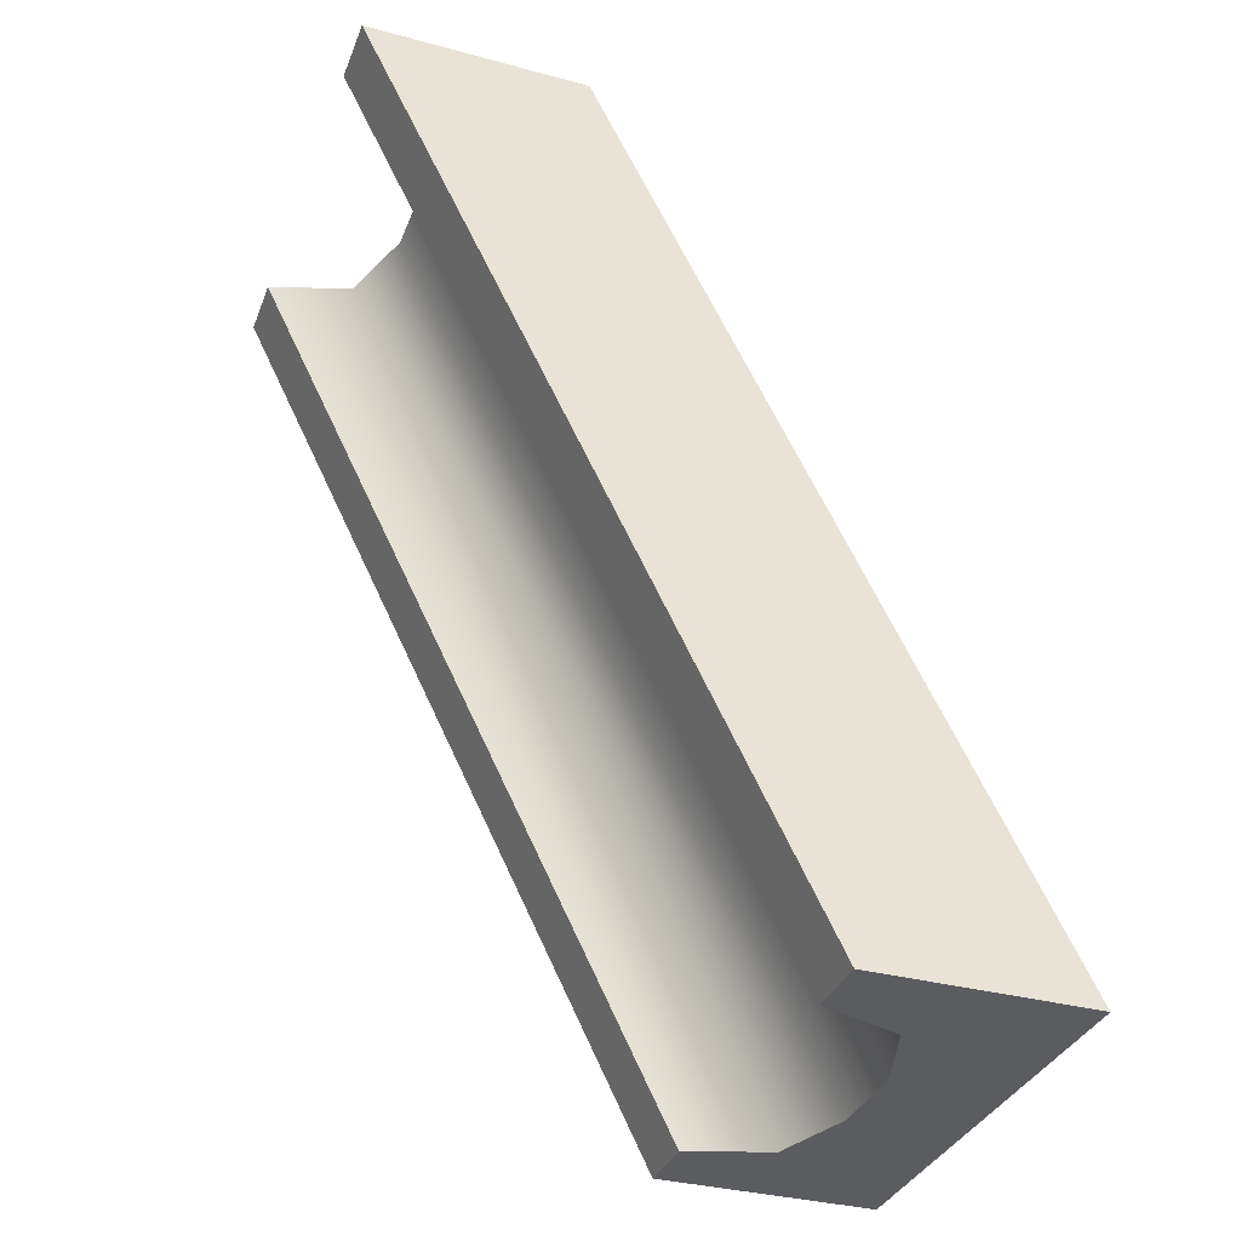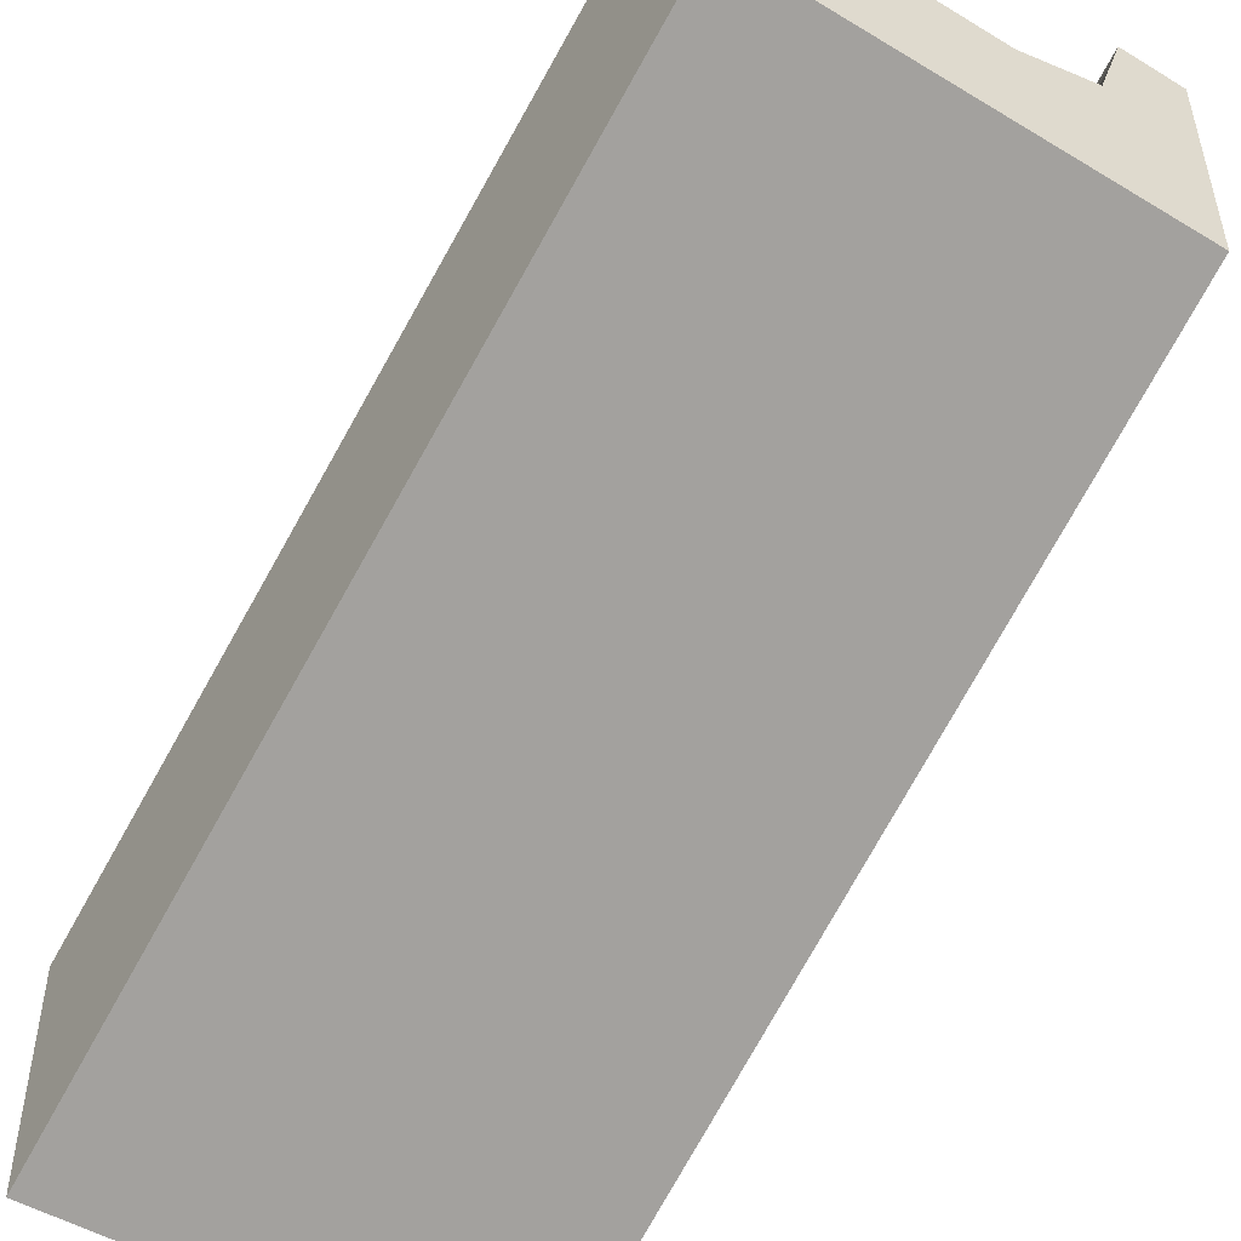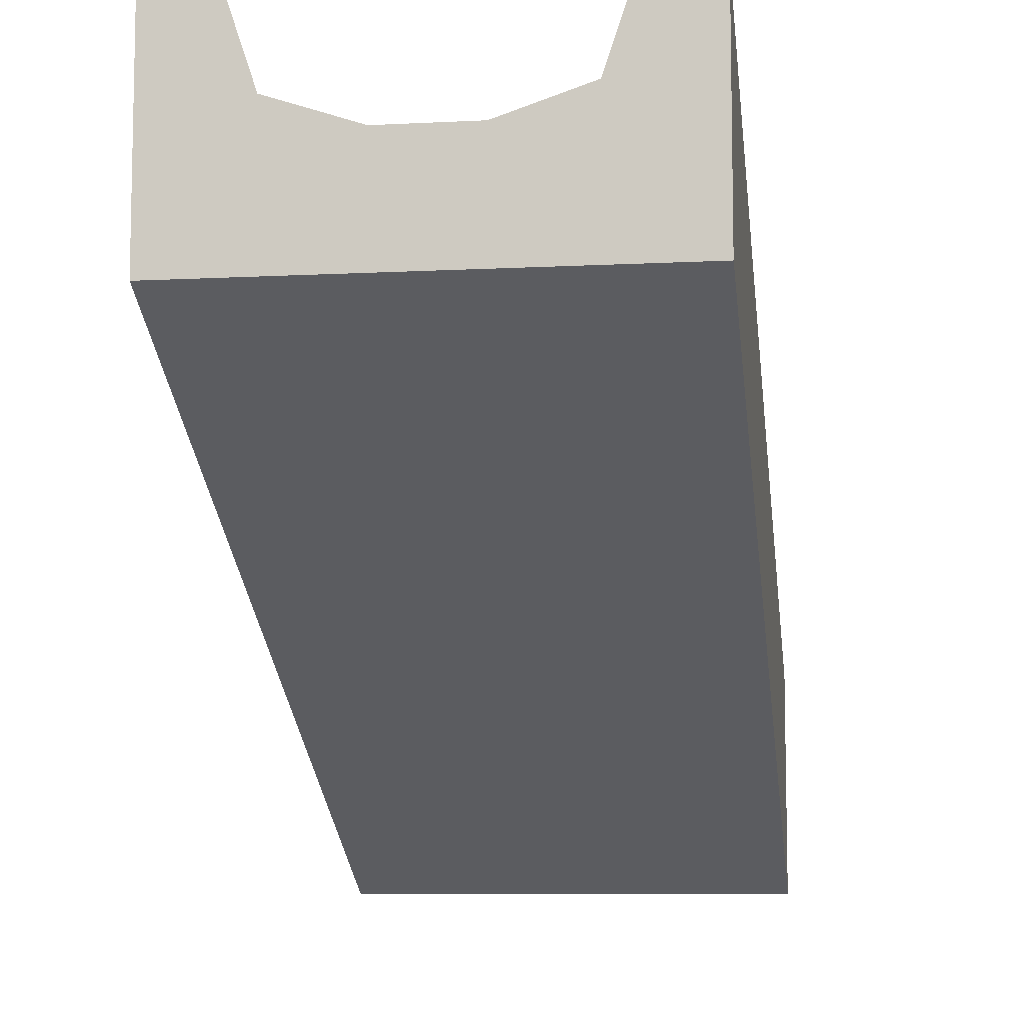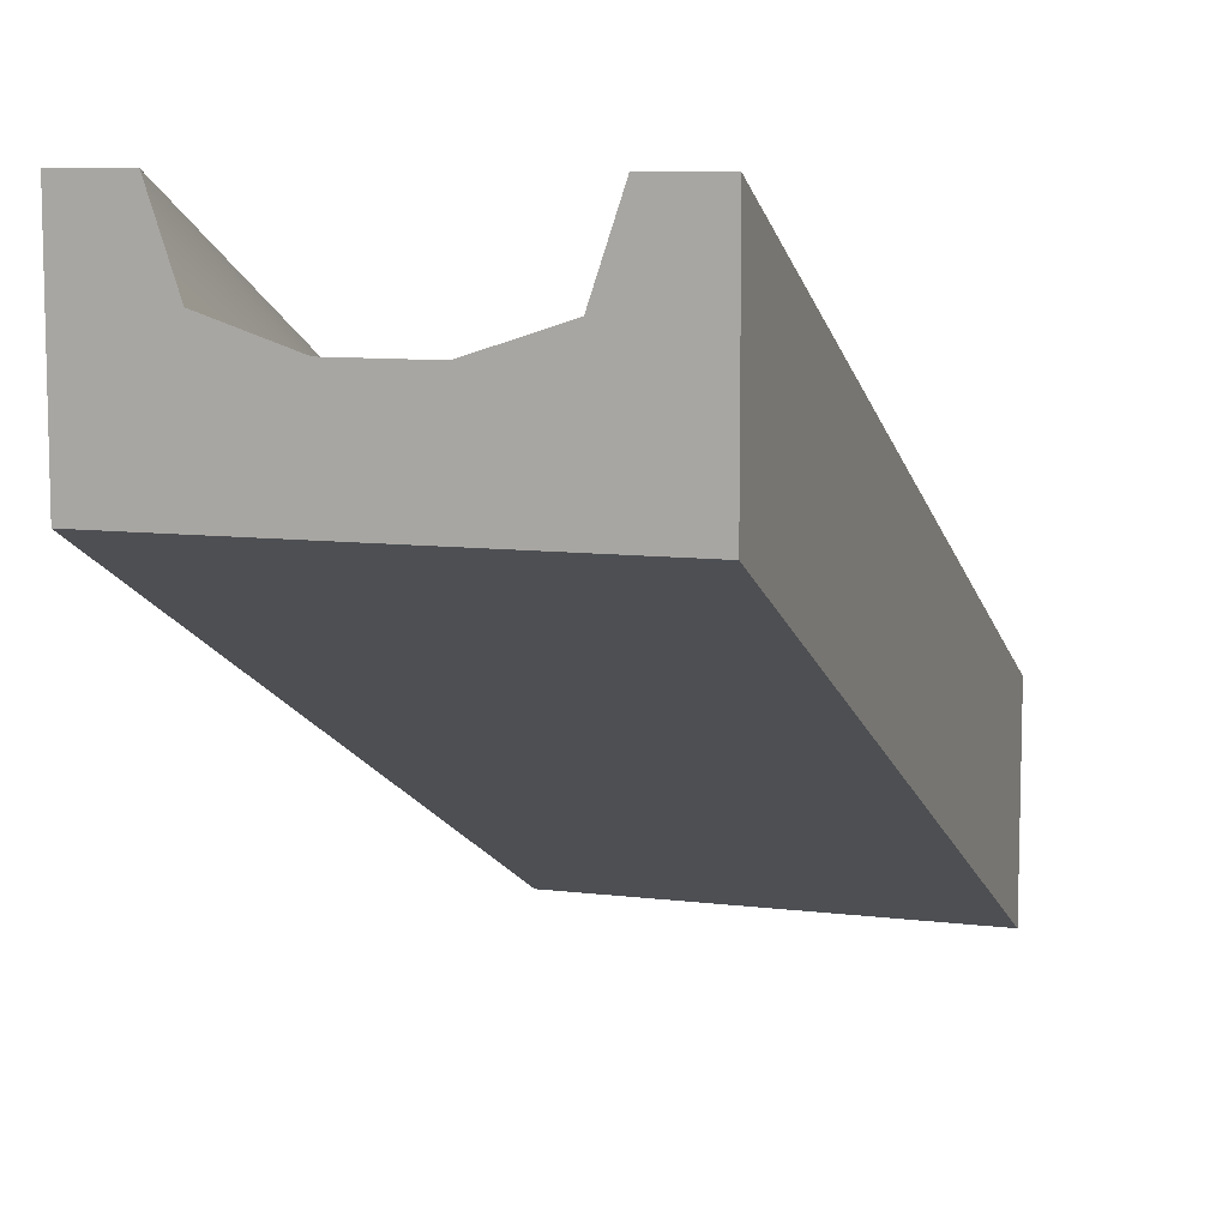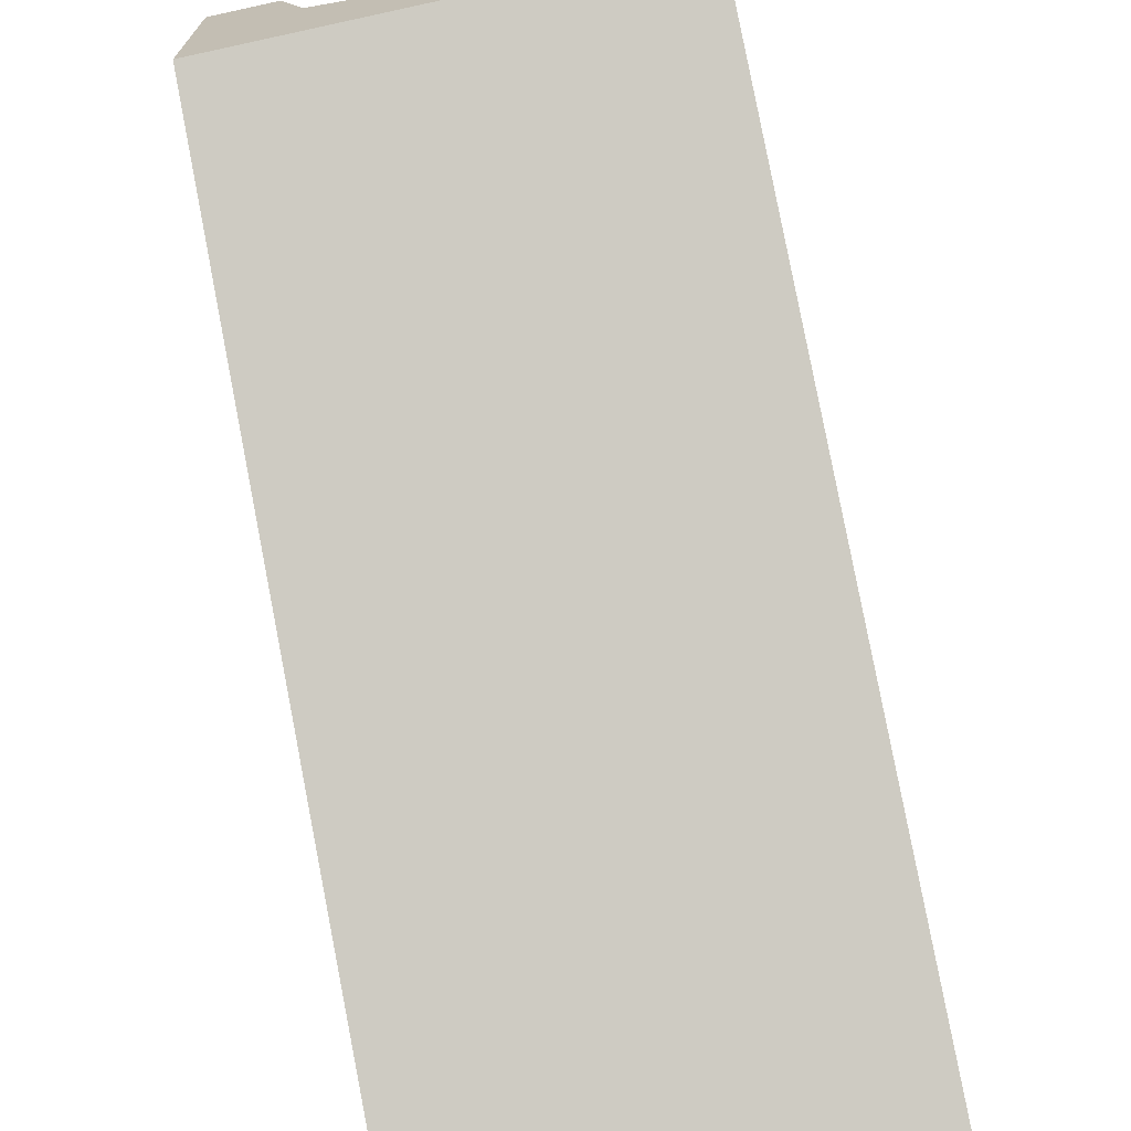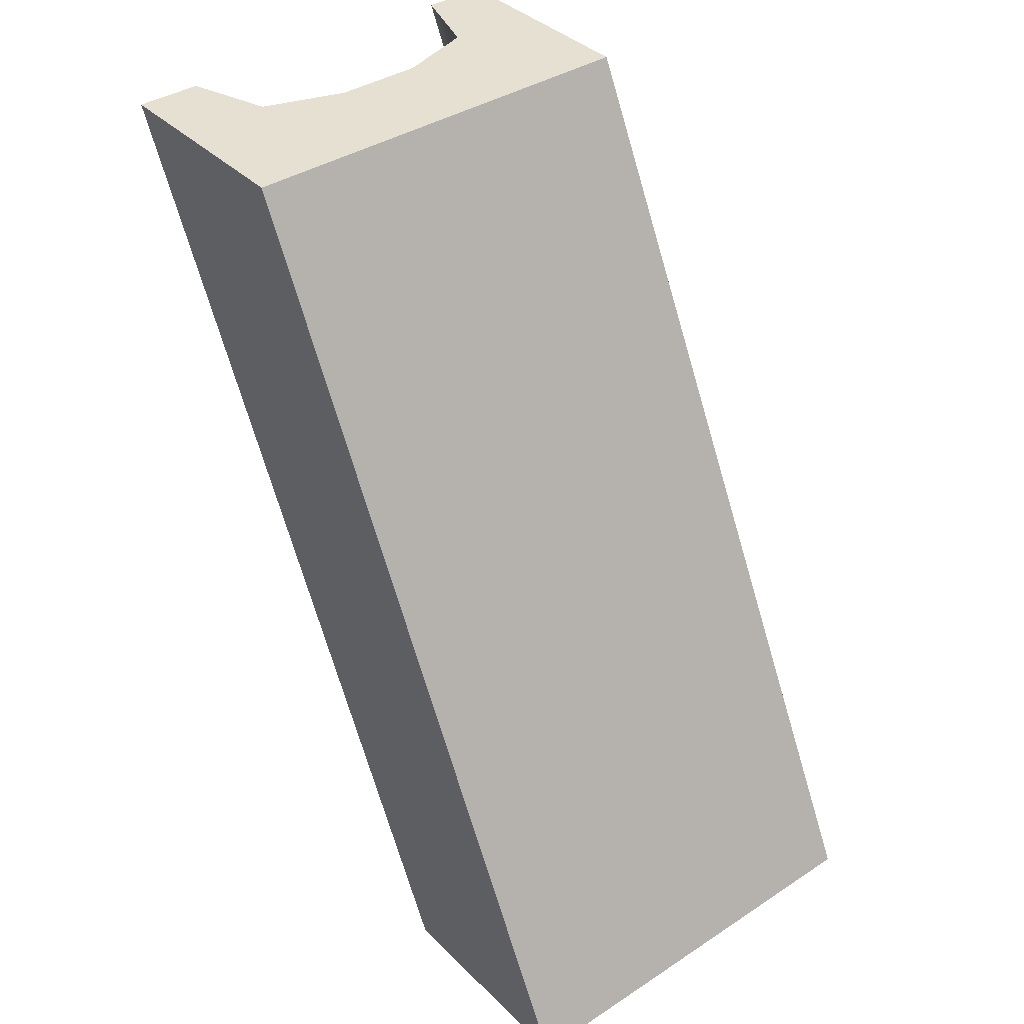
<metadata>
{"format":"obj","ext":"obj","renderer":"f3d","projection":"perspective","resolution":1024,"background":"white","views":[{"elev":-34.7,"azim":-109.8,"up":"+Z"},{"elev":-49.9,"azim":-33.5,"up":"+Y"},{"elev":-8.5,"azim":8.0,"up":"+Y"},{"elev":9.2,"azim":18.2,"up":"+Y"},{"elev":-70.7,"azim":12.3,"up":"+Y"},{"elev":38.5,"azim":-39.3,"up":"+Z"}]}
</metadata>
<code>
g slant_long_C
v 0.5 1 1
v 0.5 0 -1
v -0.5 1 1
v -0.5 0 -1
v 0.35 1.5 1
v 0.5 1.5 1
v 0.2875 1.312 1
v 0.1 1.25 1
v -0.1 1.25 1
v -0.2875 1.312 1
v -0.5 1.5 1
v -0.35 1.5 1
v 0.5 0.5 -1
v 0.35 0.5 -1
v -0.35 0.5 -1
v -0.5 0.5 -1
v -0.2875 0.3125 -1
v -0.1 0.25 -1
v 0.1 0.25 -1
v 0.2875 0.3125 -1
f 3 2 1
f 2 3 4
f 1 2 3
f 4 3 2
f 7 6 5
f 7 1 6
f 1 7 3
f 3 7 8
f 9 3 8
f 10 3 9
f 3 10 11
f 11 10 12
f 5 6 7
f 6 1 7
f 3 7 1
f 8 7 3
f 8 3 9
f 9 3 10
f 11 10 3
f 12 10 11
f 14 6 13
f 6 14 5
f 13 6 14
f 5 14 6
f 17 16 15
f 17 4 16
f 4 17 2
f 2 17 18
f 19 2 18
f 20 2 19
f 2 20 13
f 13 20 14
f 15 16 17
f 16 4 17
f 2 17 4
f 18 17 2
f 18 2 19
f 19 2 20
f 13 20 2
f 14 20 13
f 3 16 4
f 16 3 11
f 4 16 3
f 11 3 16
f 6 2 13
f 2 6 1
f 13 2 6
f 1 6 2
f 16 12 15
f 12 16 11
f 15 12 16
f 11 16 12
f 12 17 15
f 17 12 10
f 15 17 12
f 10 12 17
f 18 8 19
f 8 18 9
f 19 8 18
f 9 18 8
f 17 9 18
f 9 17 10
f 18 9 17
f 10 17 9
f 7 14 20
f 14 7 5
f 20 14 7
f 5 7 14
f 19 7 20
f 7 19 8
f 20 7 19
f 8 19 7

</code>
